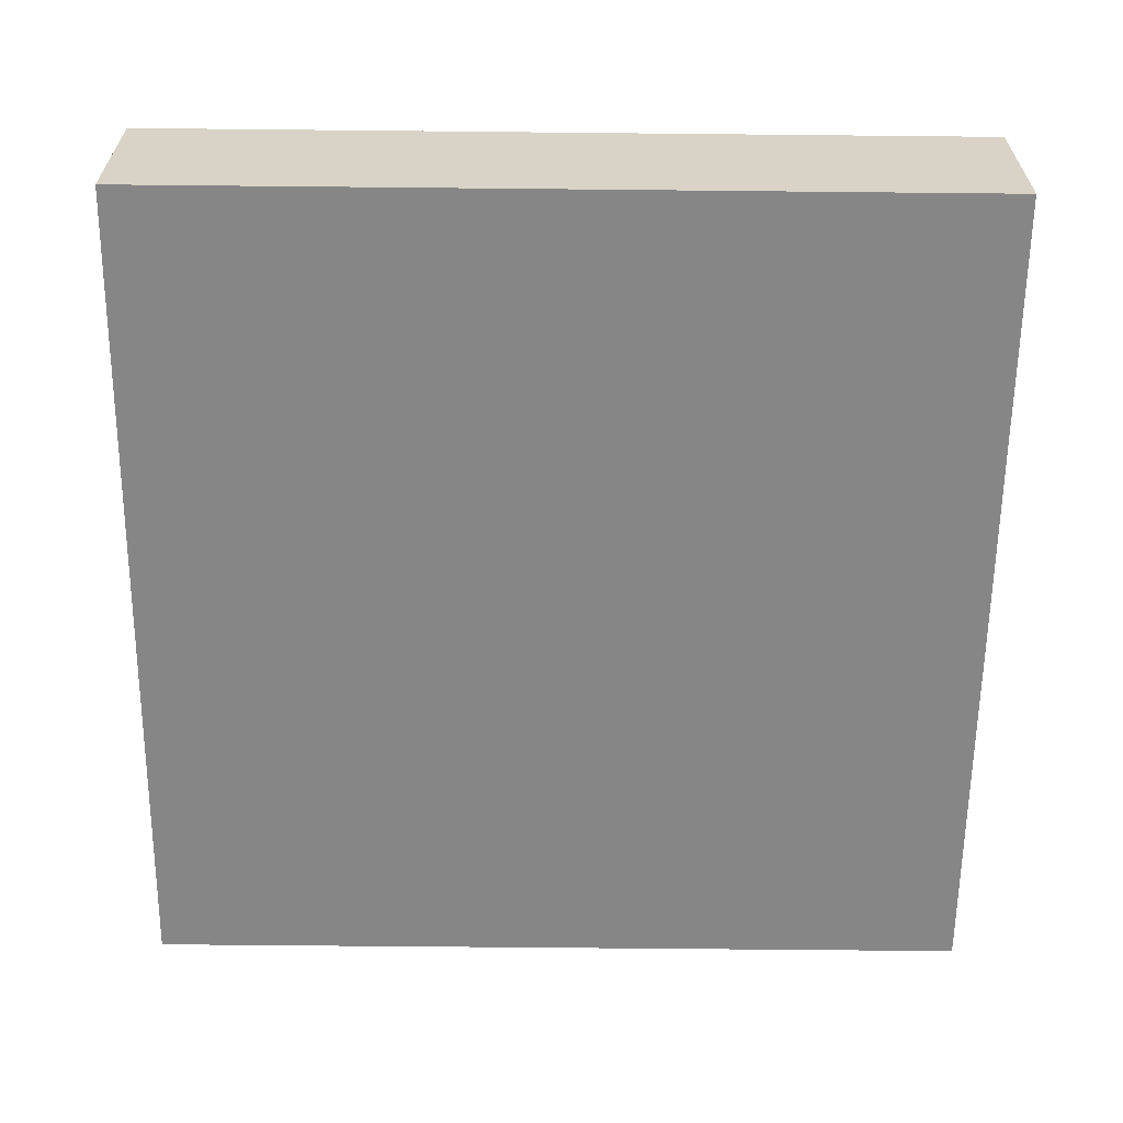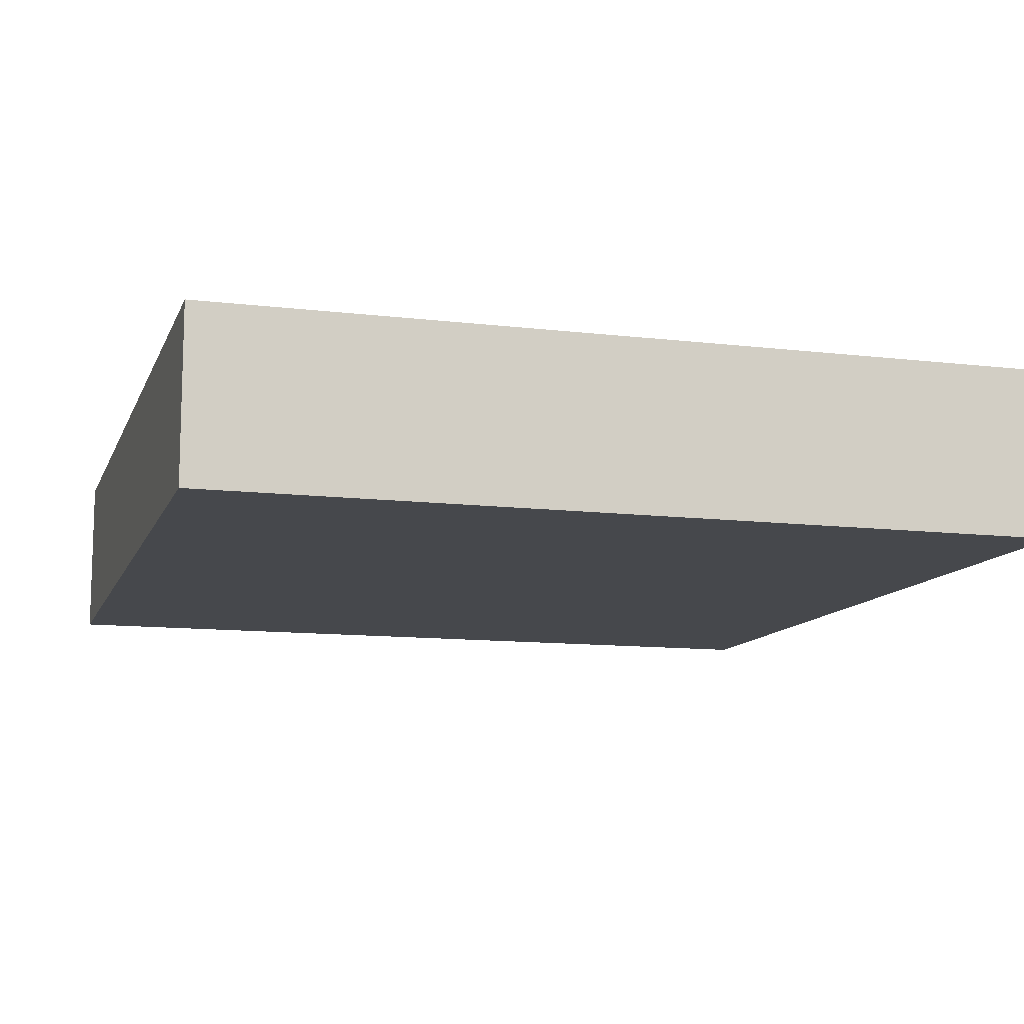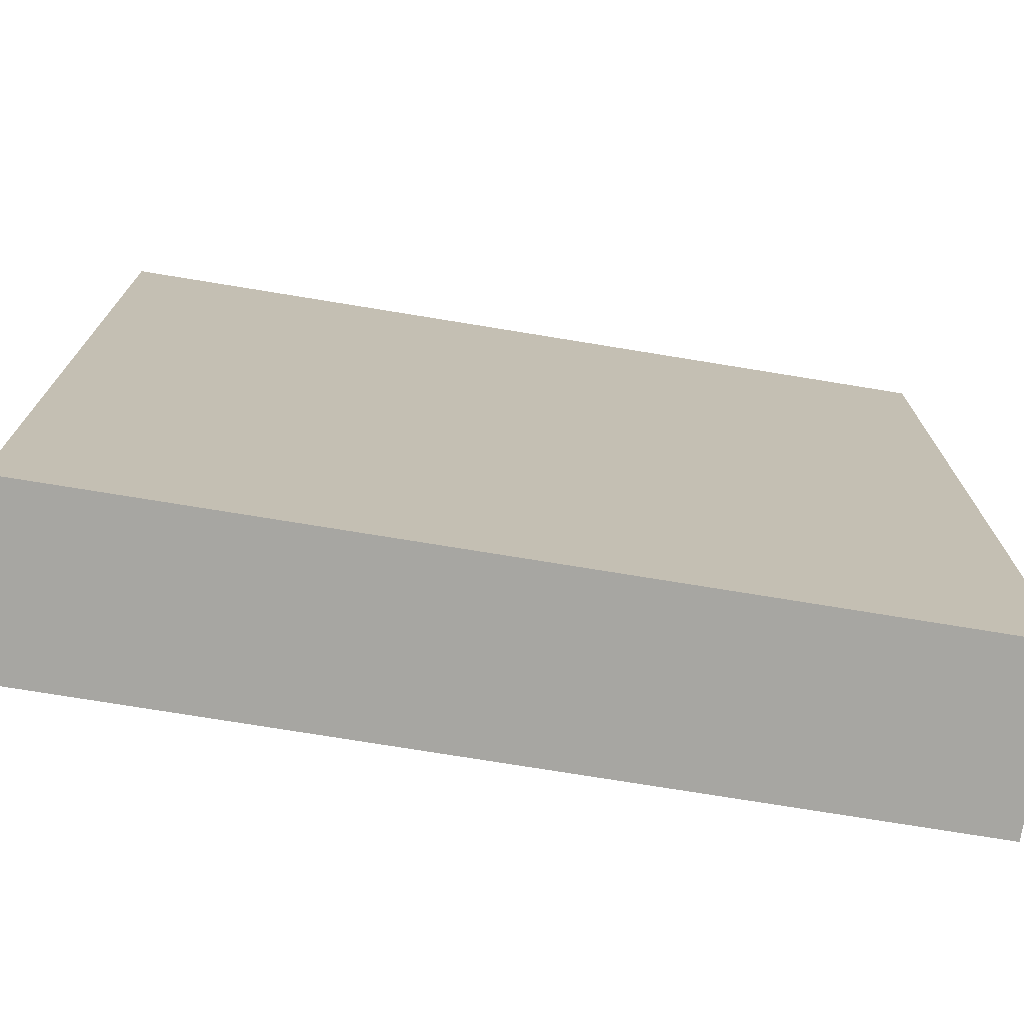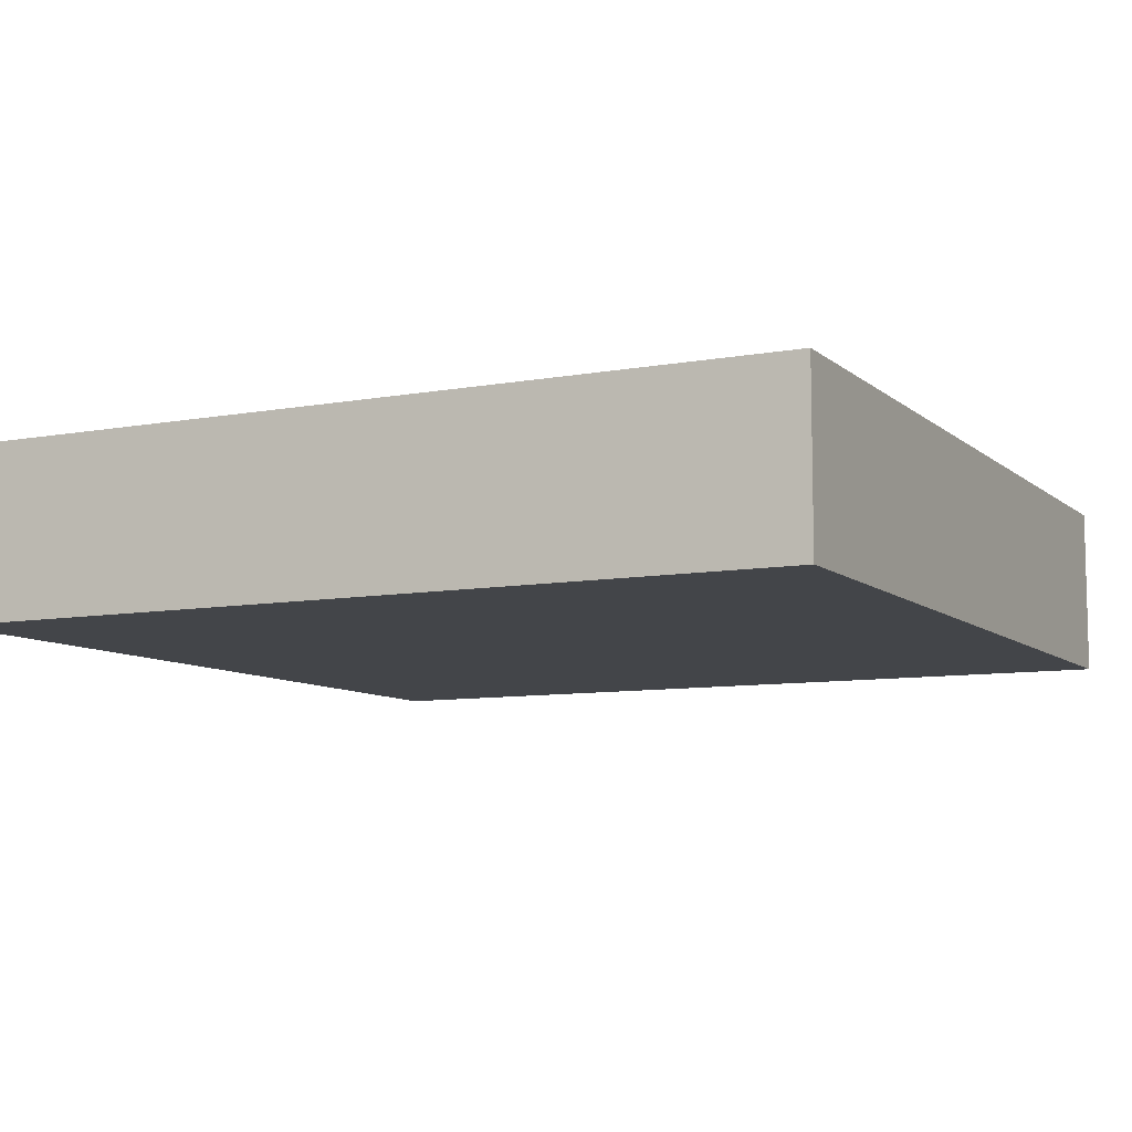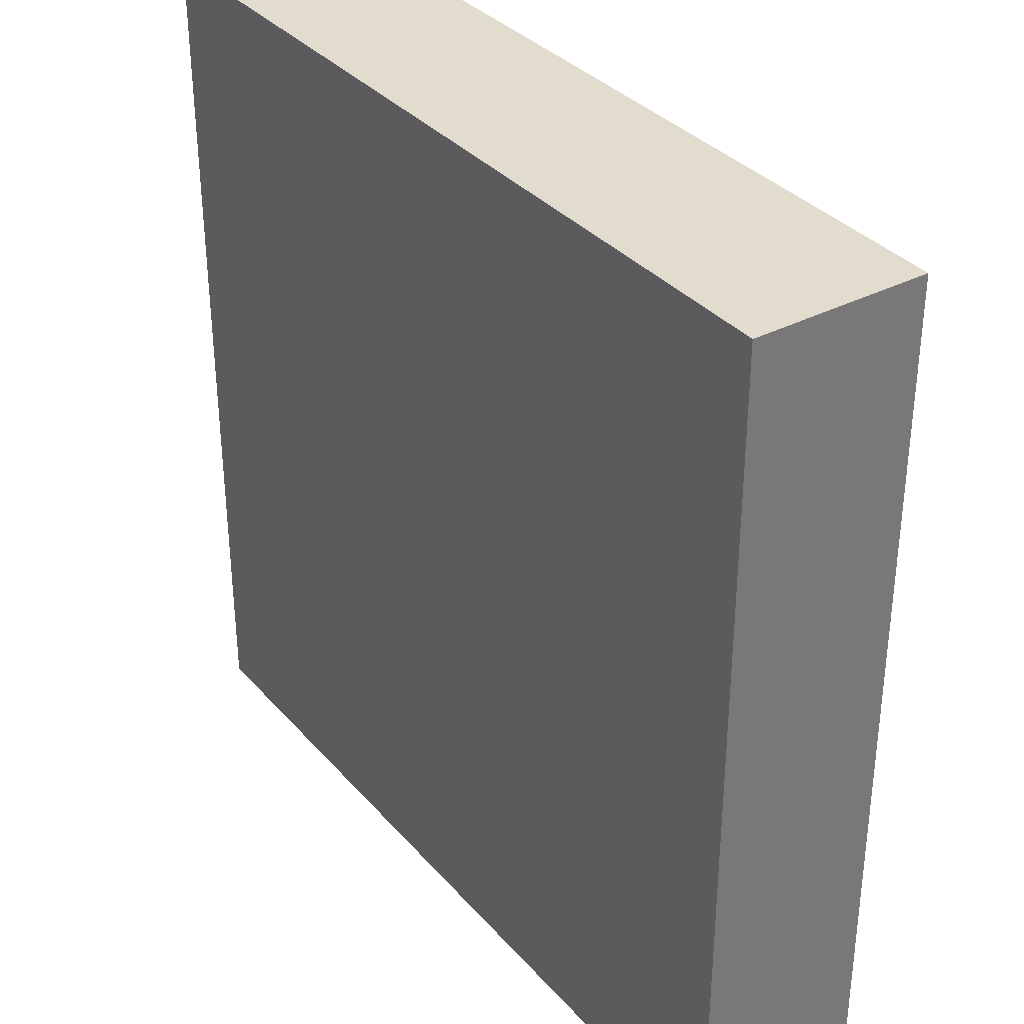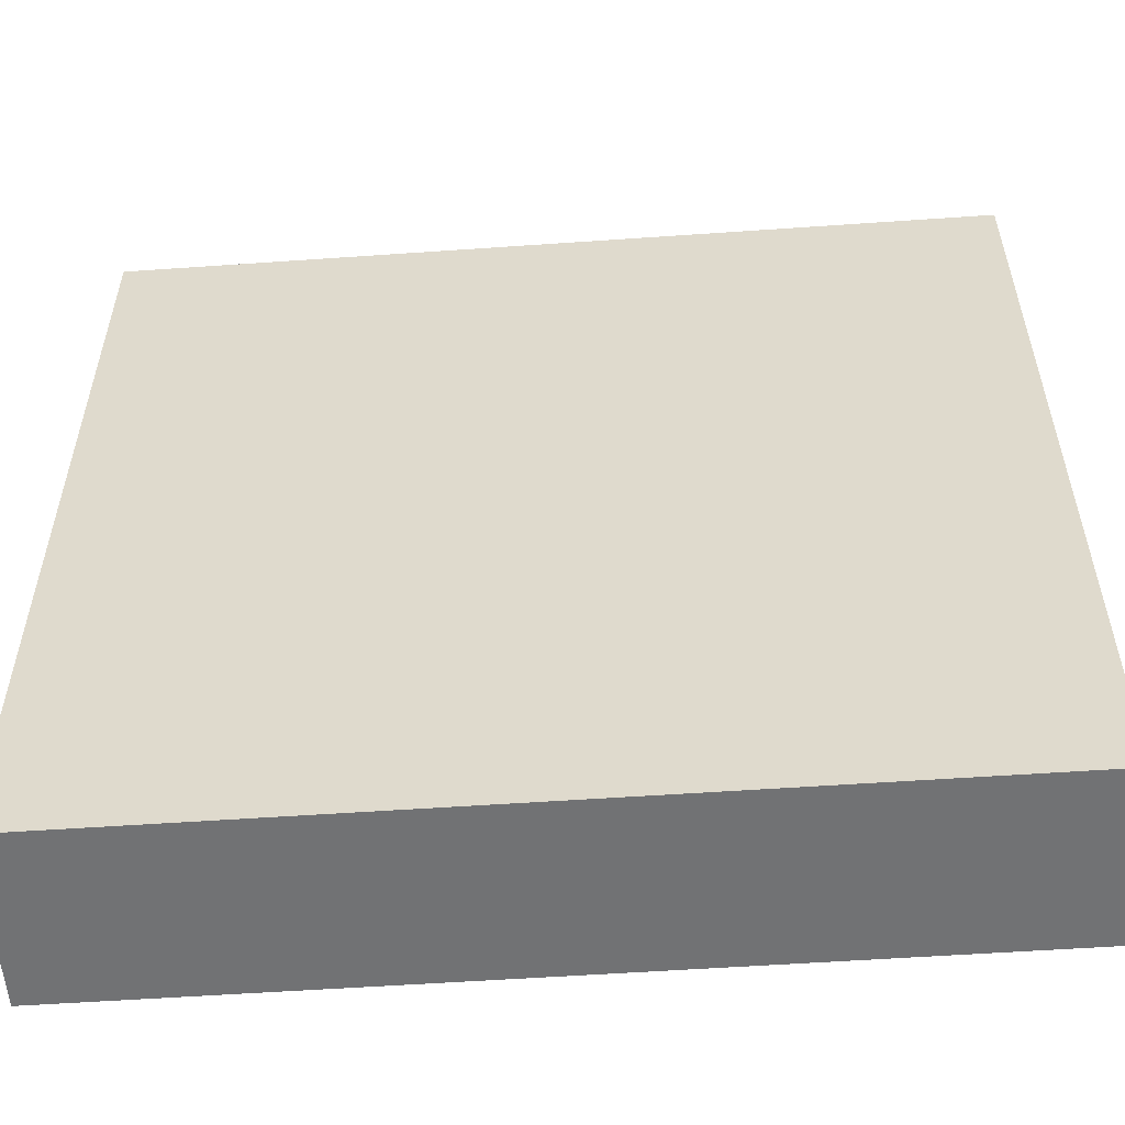
<metadata>
{"format":"obj","ext":"obj","renderer":"f3d","projection":"perspective","resolution":1024,"background":"white","views":[{"elev":-62.2,"azim":-0.6,"up":"+Y"},{"elev":-11.4,"azim":-16.3,"up":"+Y"},{"elev":-74.0,"azim":170.7,"up":"+Z"},{"elev":-8.6,"azim":-63.4,"up":"+Y"},{"elev":34.6,"azim":55.2,"up":"+Z"},{"elev":-55.5,"azim":4.2,"up":"+Z"}]}
</metadata>
<code>
o cube
v 0.2172 0.7819 0.2172
v 0.2172 0.7819 -0.2172
v 0.2172 0.695 0.2172
v 0.2172 0.695 -0.2172
v -0.2172 0.7819 -0.2172
v -0.2172 0.7819 0.2172
v -0.2172 0.695 -0.2172
v -0.2172 0.695 0.2172
f 4 7 5 2
f 3 4 2 1
f 8 3 1 6
f 7 8 6 5
f 6 1 2 5
f 7 4 3 8

</code>
